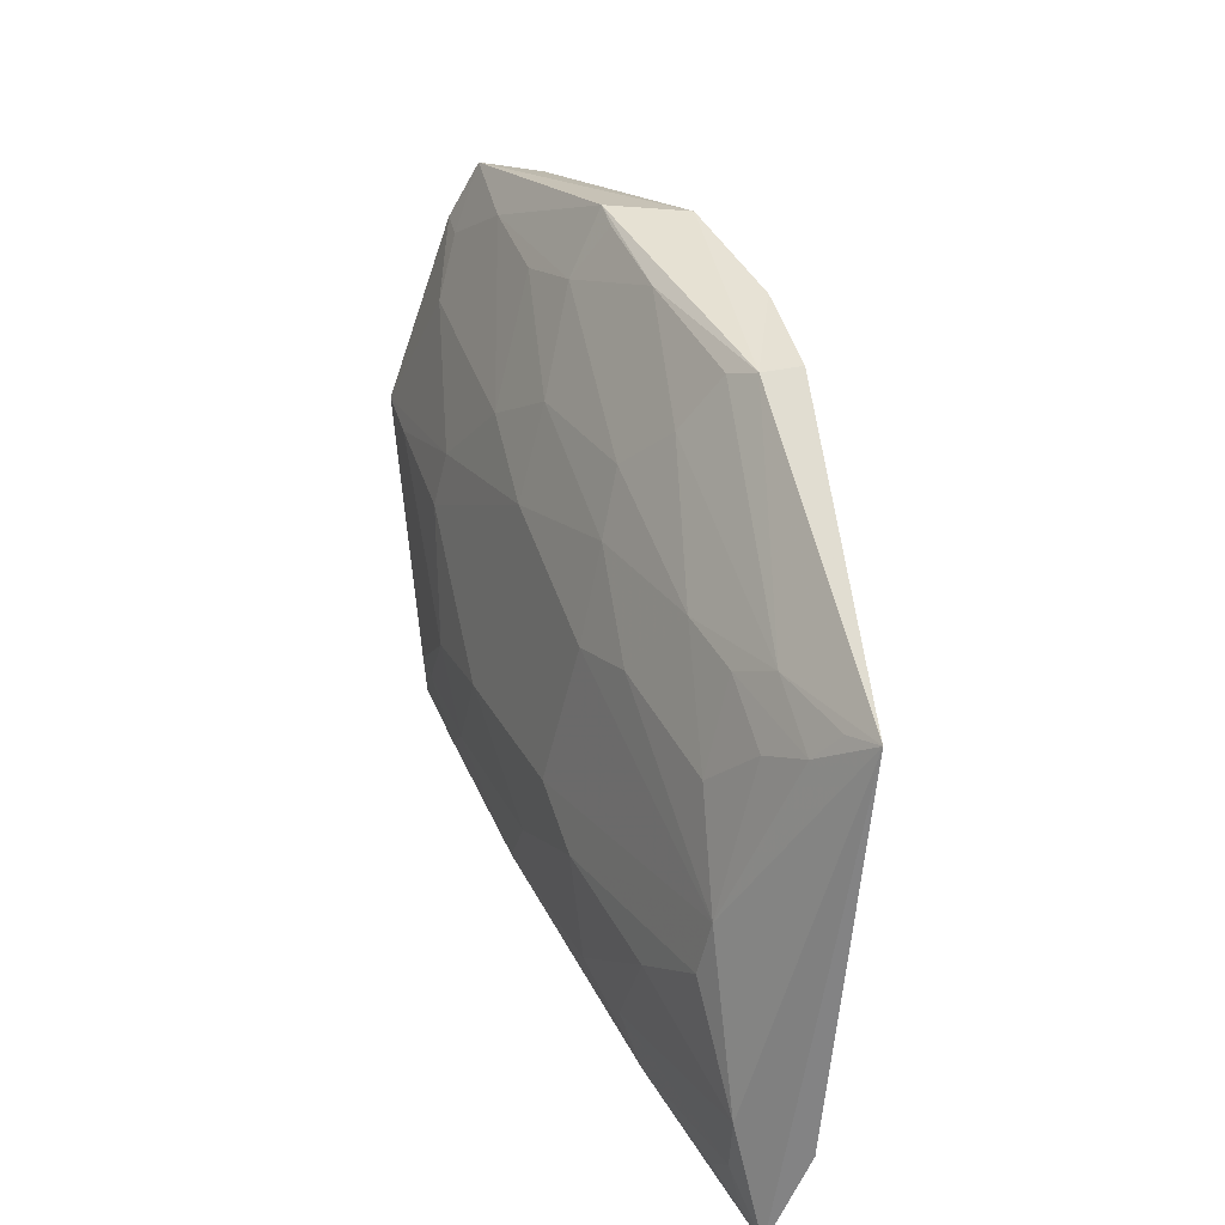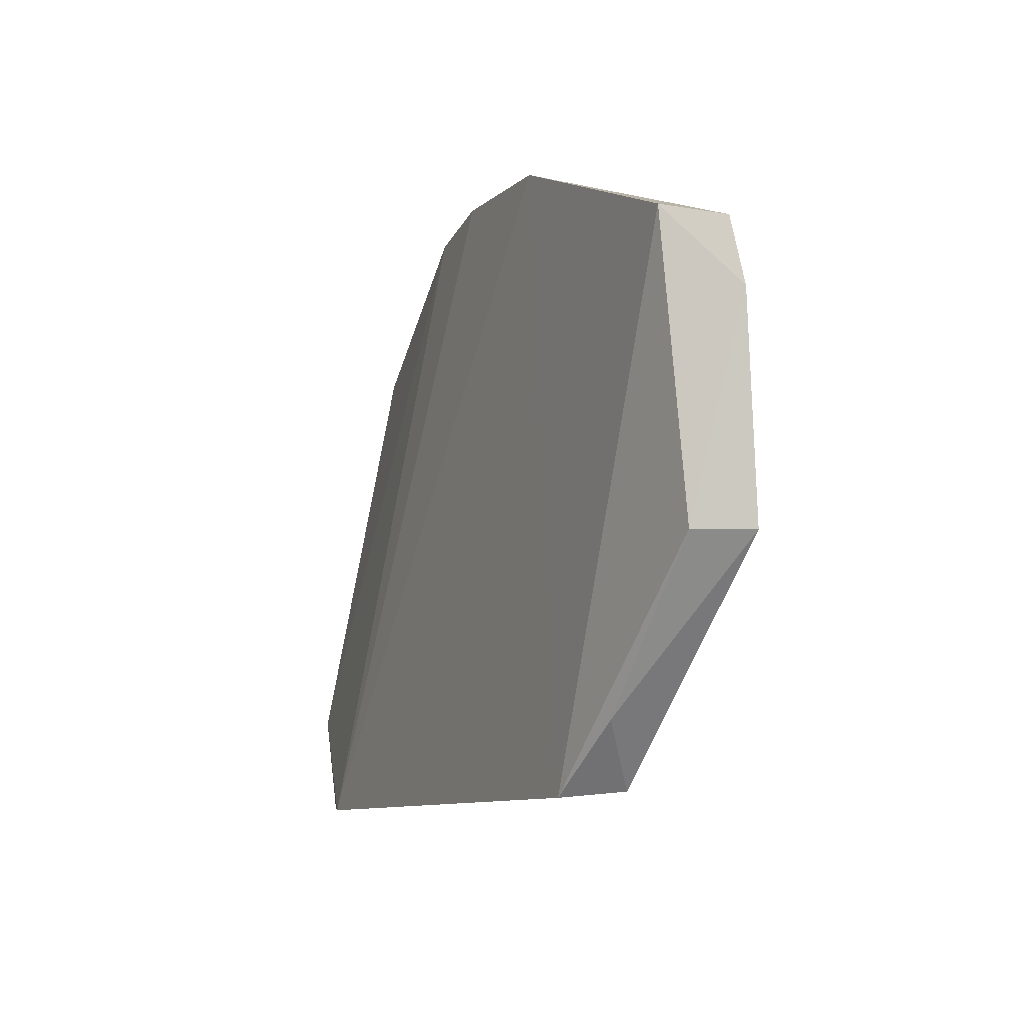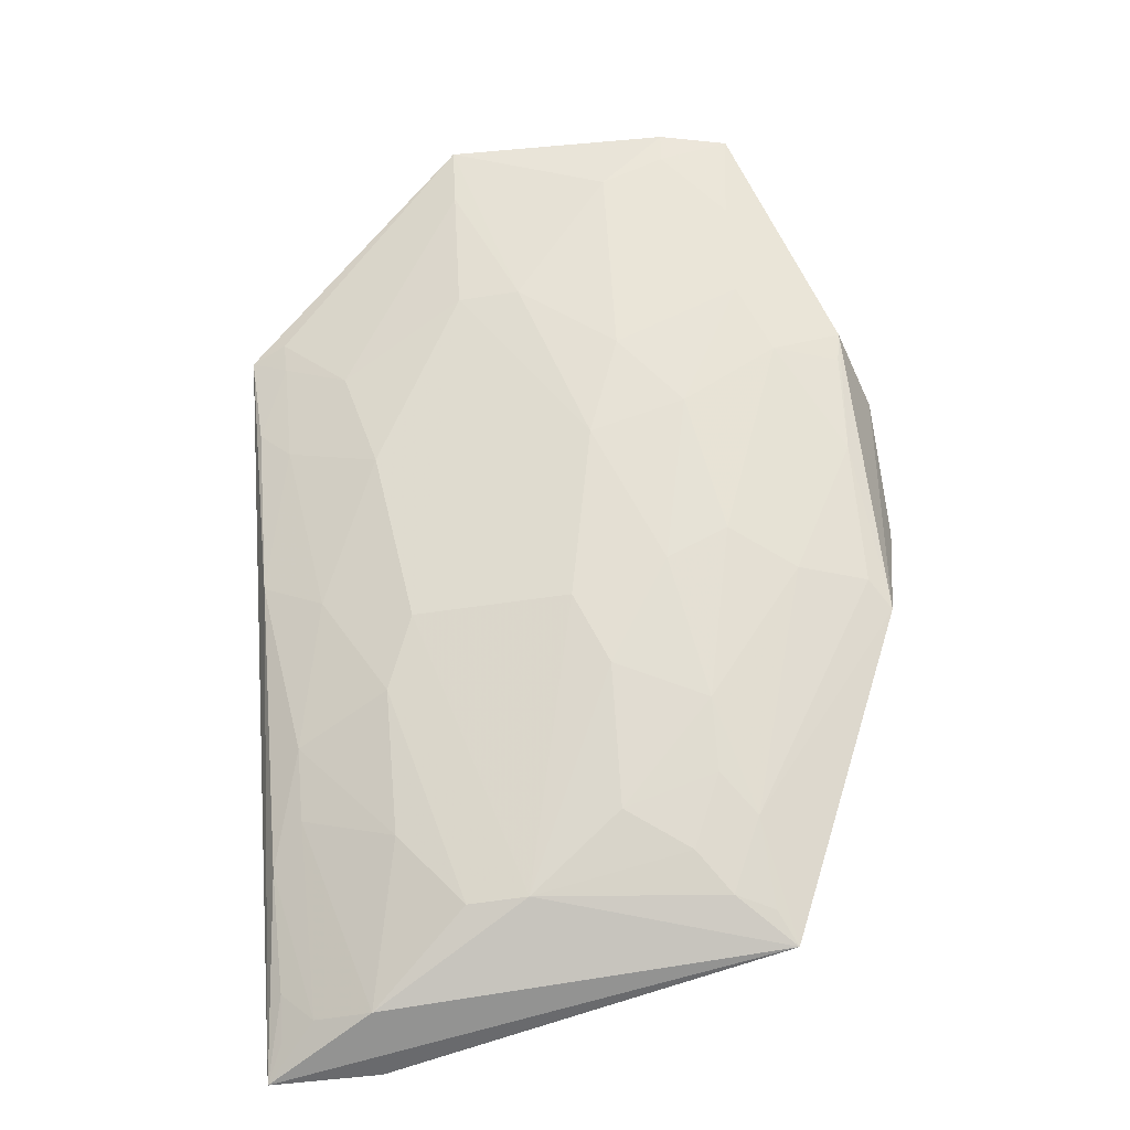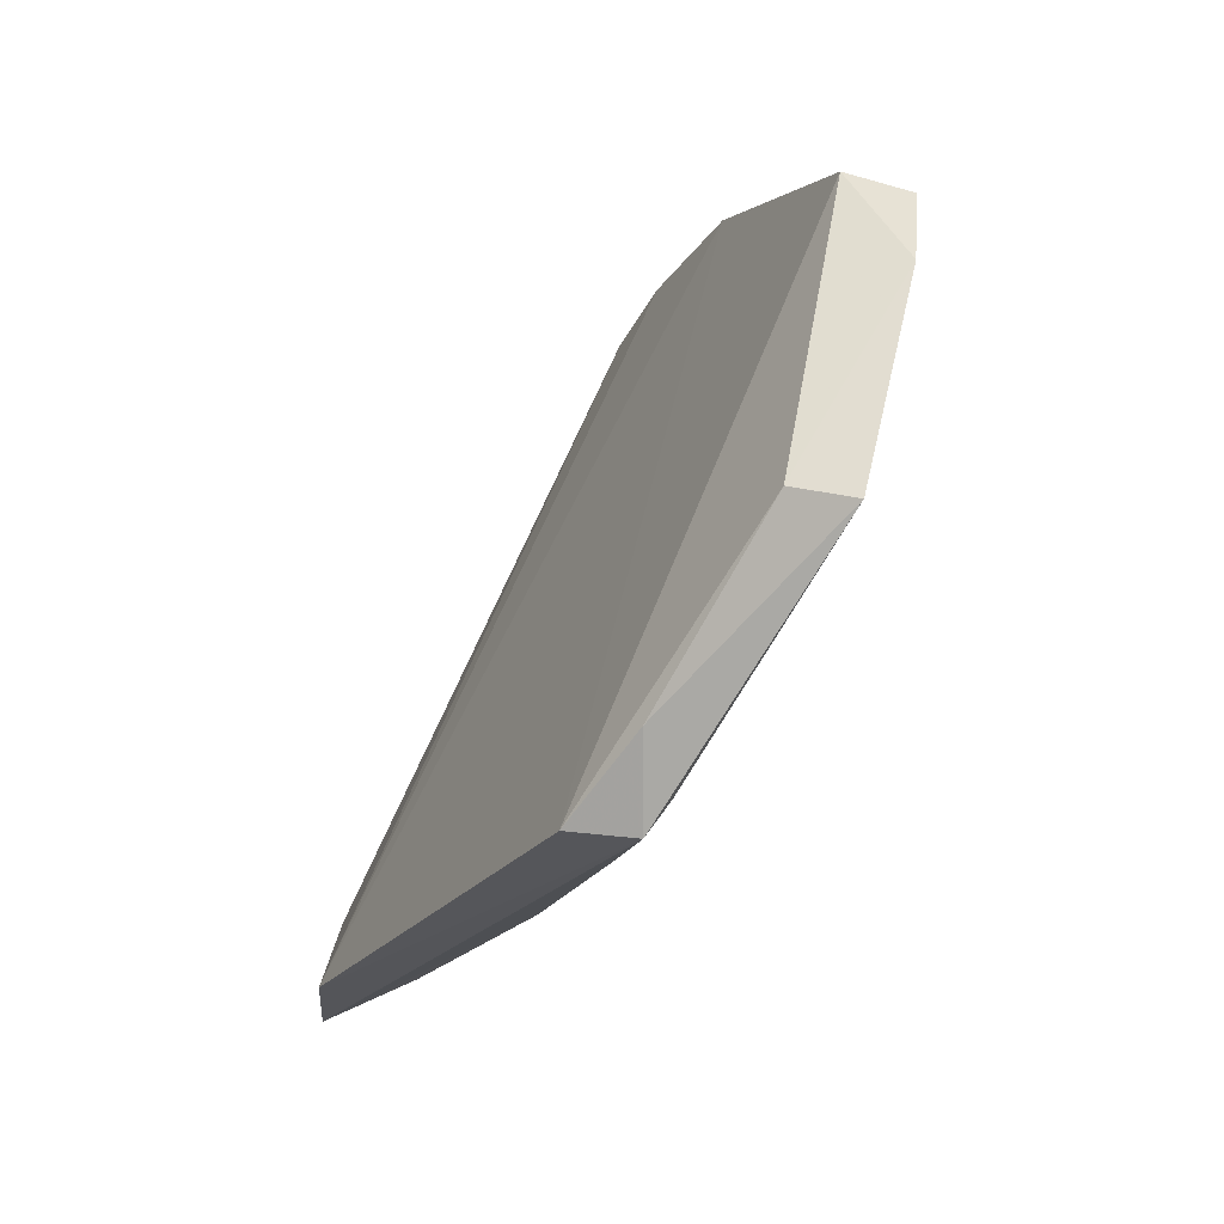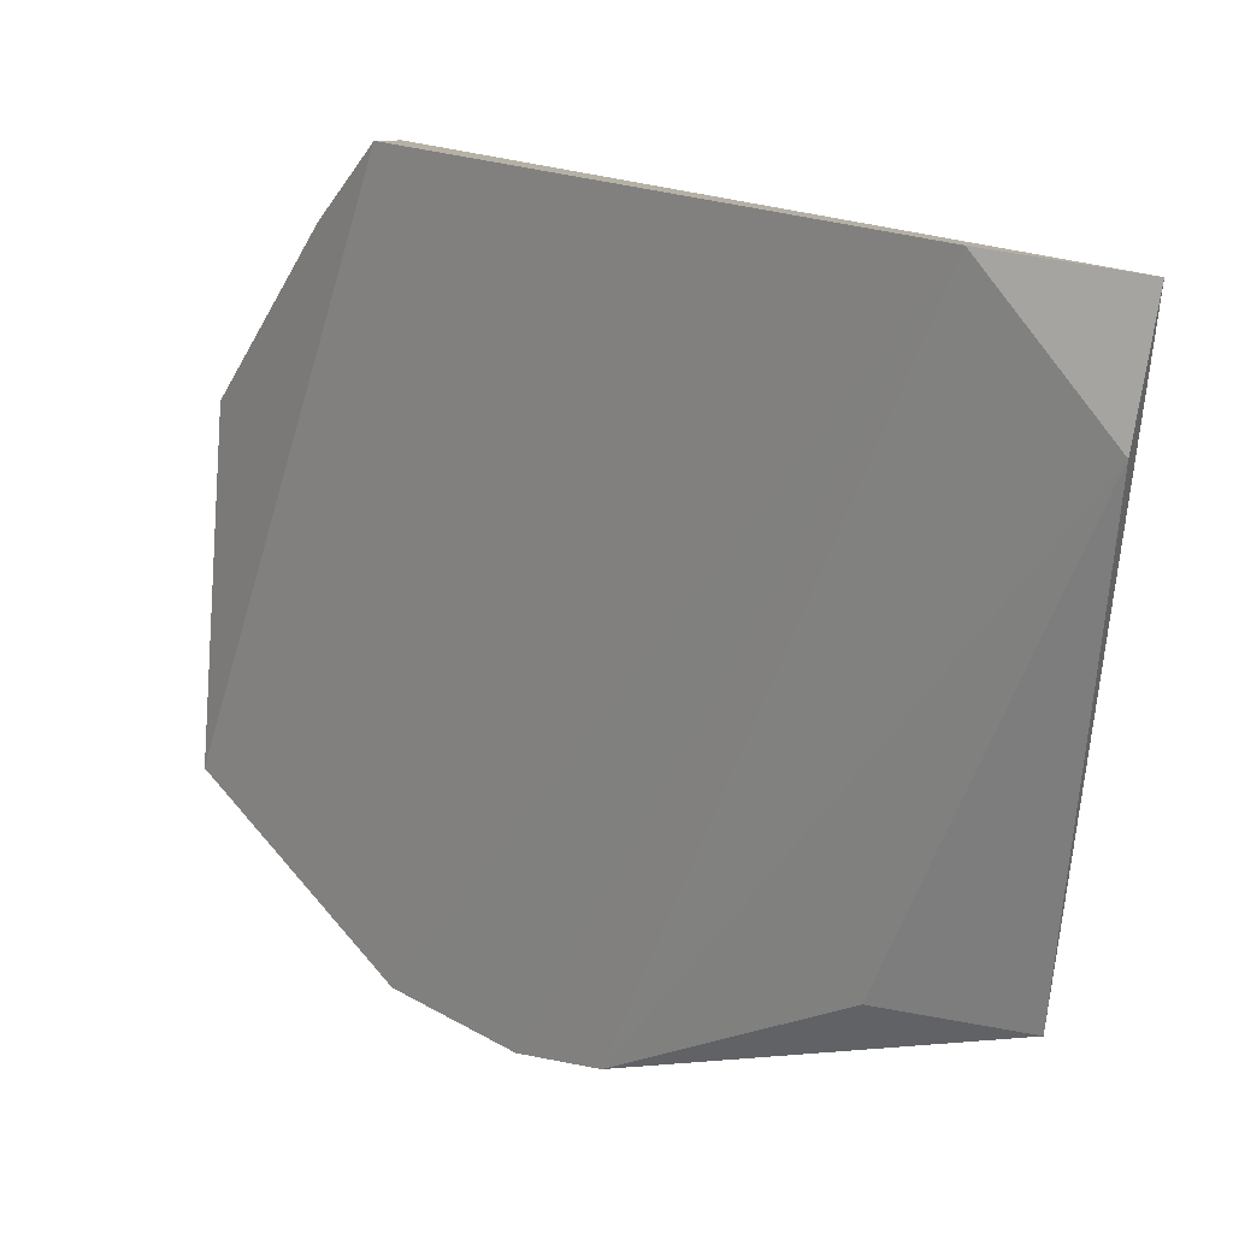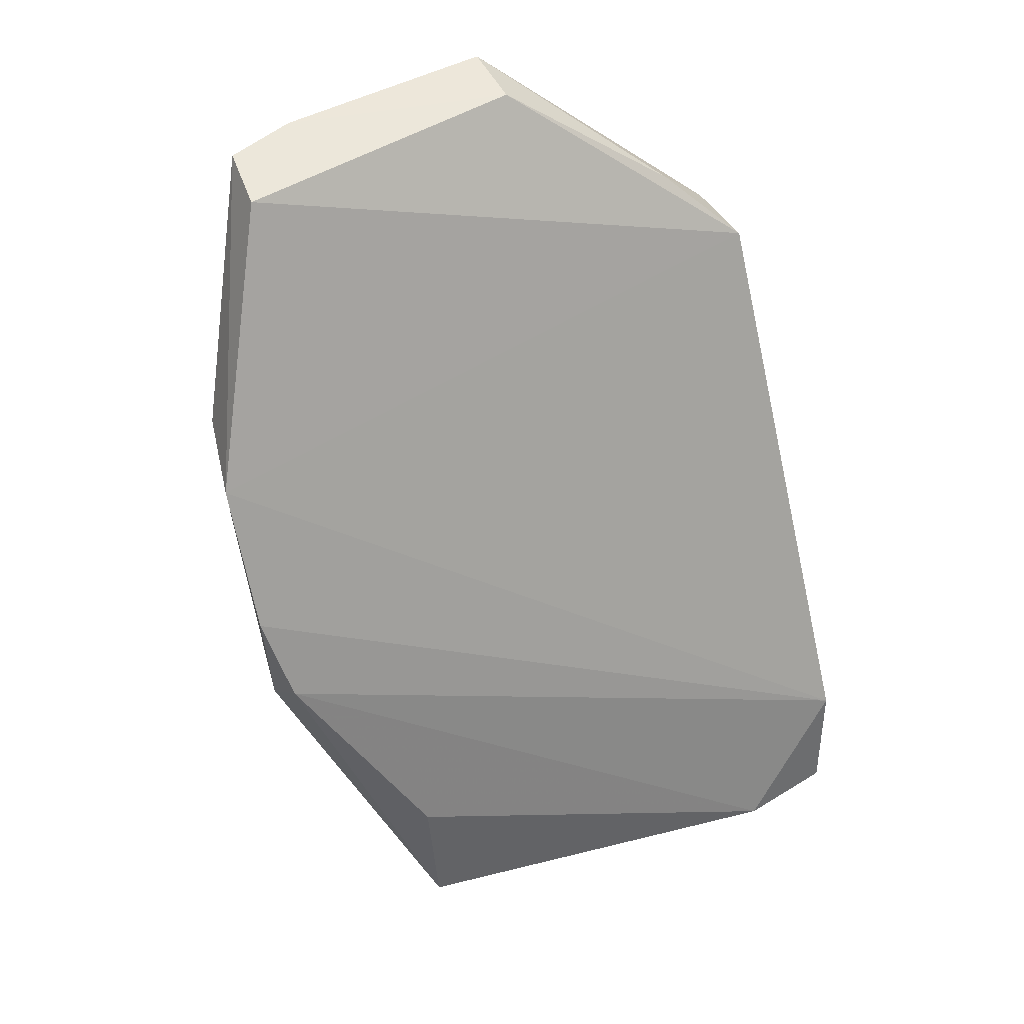
<metadata>
{"format":"obj","ext":"obj","renderer":"f3d","projection":"perspective","resolution":1024,"background":"white","views":[{"elev":-54.0,"azim":-13.0,"up":"+Z"},{"elev":79.5,"azim":-176.5,"up":"+Z"},{"elev":-47.9,"azim":-79.9,"up":"+Z"},{"elev":60.3,"azim":-161.4,"up":"+Z"},{"elev":17.2,"azim":113.7,"up":"+Y"},{"elev":45.8,"azim":61.2,"up":"+Z"}]}
</metadata>
<code>
v -0.04308 0.000807 0.04632
v -0.03101 -0.01745 0.02534
v -0.02642 0.01208 0.01221
v -0.02584 0.01174 0.006416
v -0.03544 -0.005145 0.01999
v -0.02502 0.006831 0.006944
v -0.04151 0.01134 0.03761
v -0.0411 -0.0132 0.04644
v -0.02761 -0.01184 0.009327
v -0.03845 0.01178 0.03709
v -0.04468 -0.006621 0.04417
v -0.03547 0.004997 0.01999
v -0.03539 -0.01807 0.03549
v -0.03097 -0.0007296 0.01096
v -0.02811 -0.01208 0.01525
v -0.0405 0.008415 0.04049
v -0.04591 0.0007516 0.04682
v -0.03699 0.01086 0.0261
v -0.0325 -0.01822 0.02922
v -0.03916 -0.01703 0.03643
v -0.0309 -0.007929 0.01257
v -0.02837 0.006582 0.007742
v -0.037 -0.003661 0.02302
v -0.04012 0.00509 0.0306
v -0.04412 -0.01276 0.04688
v -0.04494 -0.009606 0.04708
v -0.03305 -0.01774 0.02355
v -0.02955 -0.009375 0.01097
v -0.03236 -0.005027 0.01409
v -0.03093 0.002044 0.01095
v -0.03094 0.01088 0.01407
v -0.03701 0.003656 0.02301
v -0.03994 -0.009511 0.03213
v -0.04162 0.006526 0.03509
v -0.04316 -0.002164 0.0381
v -0.03702 0.007963 0.02455
v -0.04298 -0.0124 0.04268
v -0.0339 -0.00934 0.01861
v -0.03238 0.004989 0.01407
v -0.02784 0.009325 0.008093
v -0.04011 -0.005091 0.03057
v -0.04207 0.009664 0.03796
v -0.03992 0.009438 0.03217
v -0.04319 0.000726 0.03807
v -0.03389 0.009356 0.01856
v -0.04456 -0.009525 0.04565
v -0.04165 -0.00665 0.03508
v -0.03989 -0.0139 0.03517
v -0.03229 -0.009313 0.01561
v -0.03706 -0.00803 0.02457
v -0.02816 0.01083 0.009416
v -0.03229 0.009374 0.01563
v -0.0416 0.009575 0.0366
v -0.04012 0.01093 0.03359
v -0.04507 0.0007444 0.04401
v -0.04143 -0.01245 0.03819
v -0.03538 -0.01378 0.02463
v -0.03092 -0.01081 0.01406
v -0.02697 0.01097 0.007671
v -0.03694 -0.01674 0.0307
v -0.03706 -0.01085 0.02609
v -0.02871 -0.01108 0.01058
v -0.03409 -0.01684 0.02459
v -0.03871 -0.01683 0.03508
f 6 3 2
f 6 4 3
f 7 3 4
f 9 4 6
f 10 3 7
f 10 1 8
f 13 10 8
f 13 3 10
f 15 9 6
f 15 6 2
f 15 2 9
f 16 10 7
f 16 1 10
f 17 16 7
f 17 1 16
f 18 7 4
f 19 2 3
f 19 3 13
f 22 4 9
f 22 9 14
f 23 14 5
f 25 20 13
f 25 13 8
f 26 8 1
f 26 1 17
f 26 25 8
f 26 17 11
f 27 19 13
f 27 13 20
f 27 2 19
f 27 9 2
f 28 21 14
f 28 14 9
f 29 5 14
f 29 14 21
f 30 22 14
f 30 14 12
f 31 18 4
f 32 12 14
f 32 14 23
f 35 11 17
f 36 32 24
f 36 12 32
f 37 20 25
f 38 5 29
f 39 30 12
f 39 22 30
f 40 4 22
f 41 32 23
f 42 17 7
f 43 24 34
f 43 36 24
f 43 18 36
f 44 34 24
f 44 41 35
f 44 24 32
f 44 32 41
f 45 12 36
f 45 39 12
f 45 36 18
f 45 18 31
f 46 26 11
f 46 11 37
f 46 37 25
f 46 25 26
f 47 37 11
f 47 41 33
f 47 11 35
f 47 35 41
f 48 20 37
f 49 21 28
f 49 38 29
f 49 29 21
f 50 5 38
f 50 33 41
f 50 41 23
f 50 23 5
f 51 40 31
f 51 31 4
f 52 40 22
f 52 31 40
f 52 45 31
f 52 22 39
f 52 39 45
f 53 43 34
f 53 34 42
f 53 42 7
f 54 7 18
f 54 18 43
f 54 53 7
f 54 43 53
f 55 44 35
f 55 35 17
f 55 34 44
f 55 42 34
f 55 17 42
f 56 47 33
f 56 37 47
f 56 48 37
f 56 33 48
f 58 49 28
f 58 9 27
f 58 57 38
f 58 38 49
f 59 51 4
f 59 4 40
f 59 40 51
f 60 27 20
f 61 50 38
f 61 38 57
f 61 33 50
f 61 48 33
f 61 60 48
f 61 57 60
f 62 58 28
f 62 28 9
f 62 9 58
f 63 58 27
f 63 57 58
f 63 60 57
f 63 27 60
f 64 60 20
f 64 20 48
f 64 48 60

</code>
